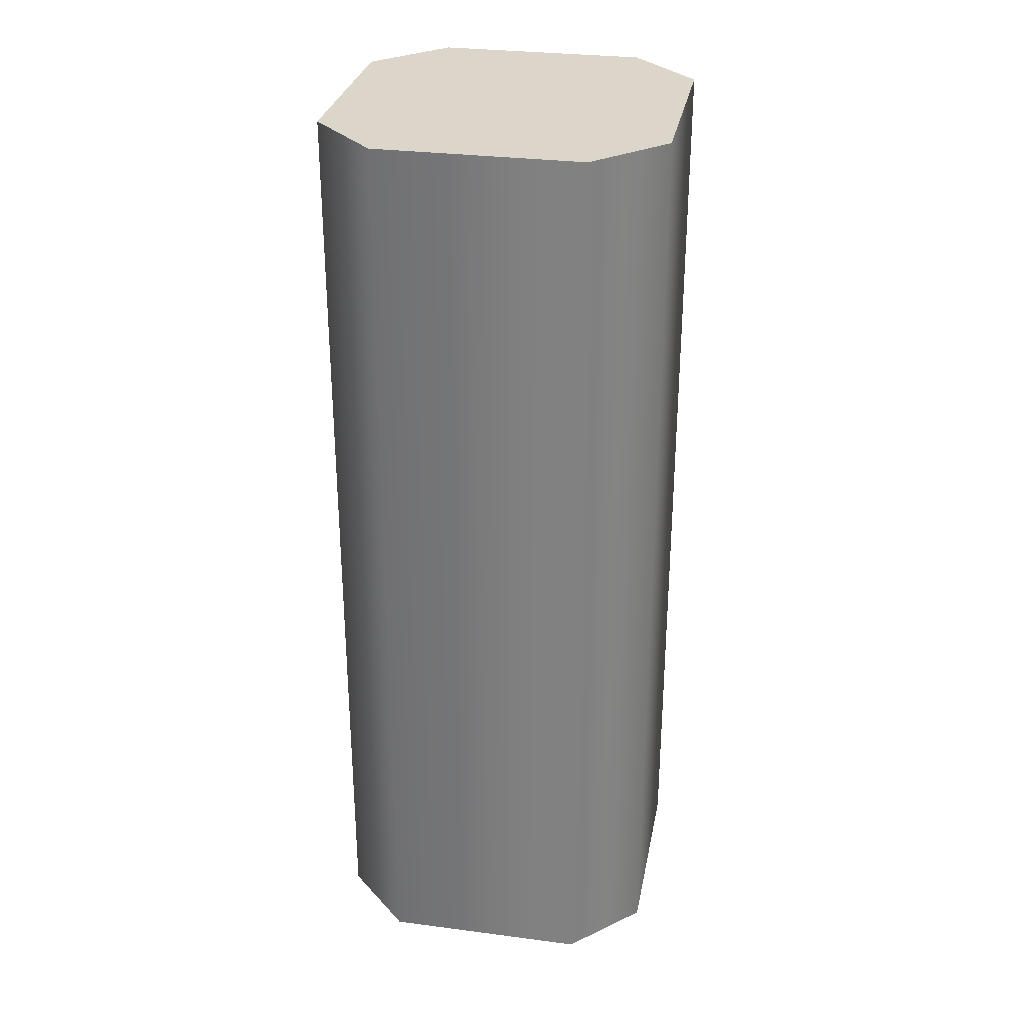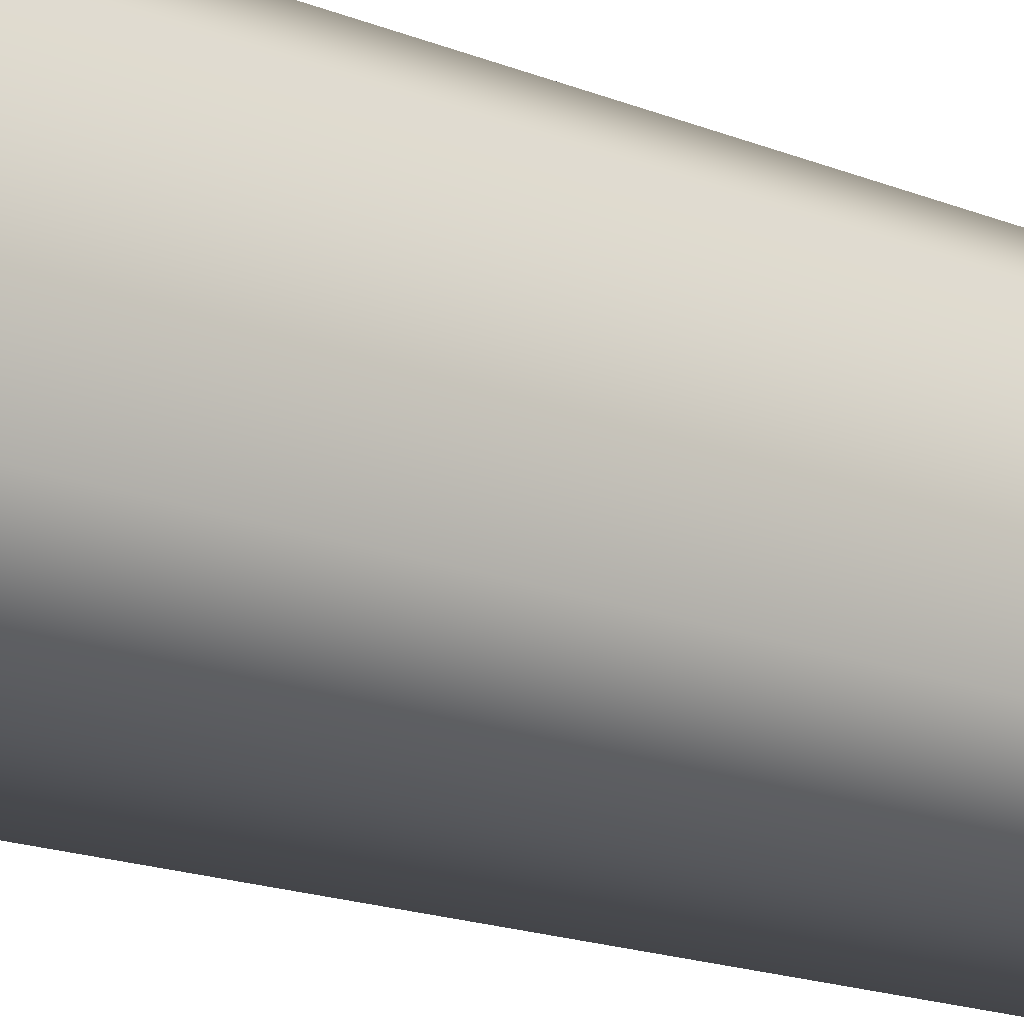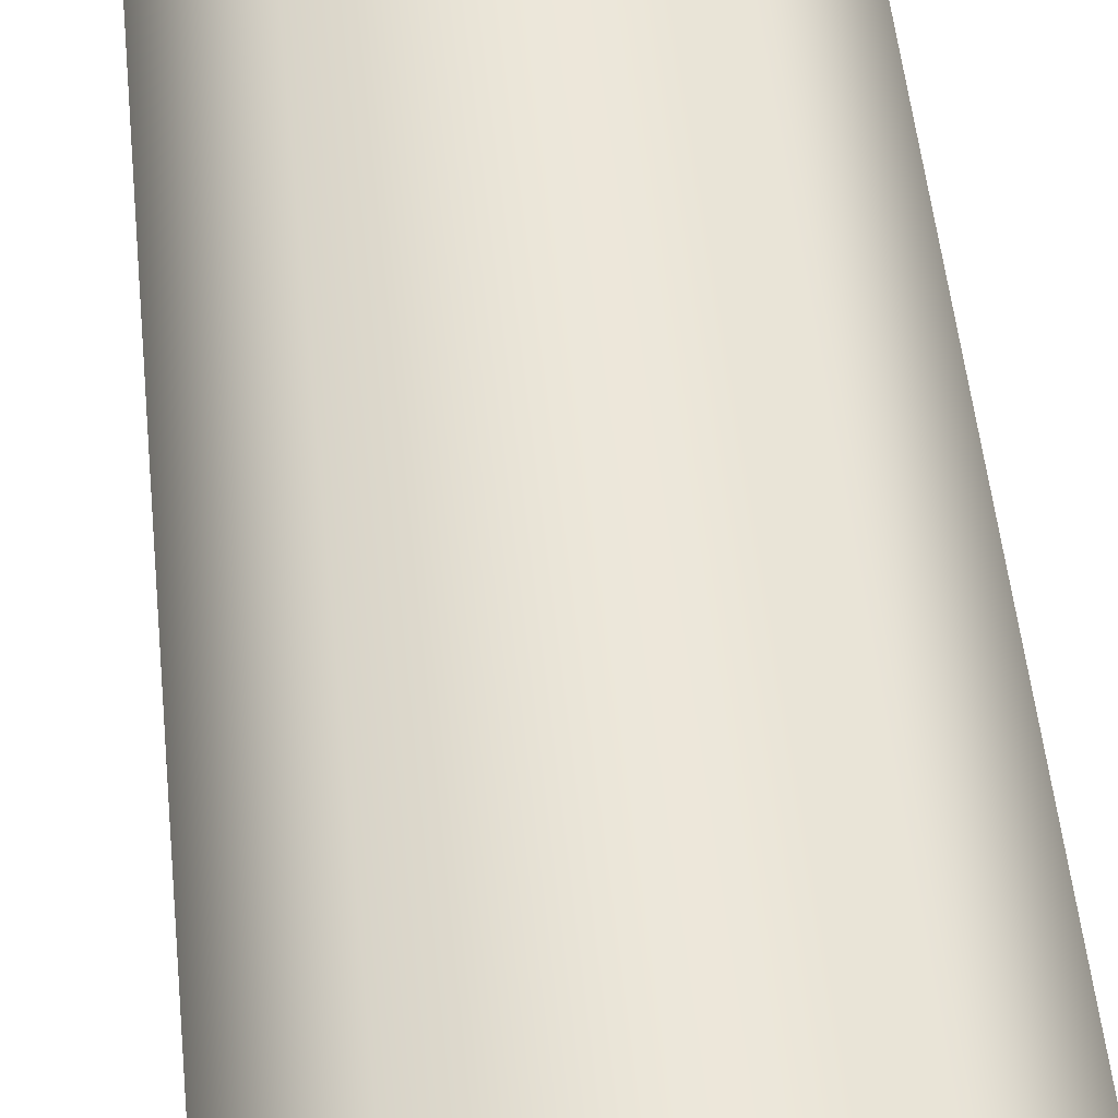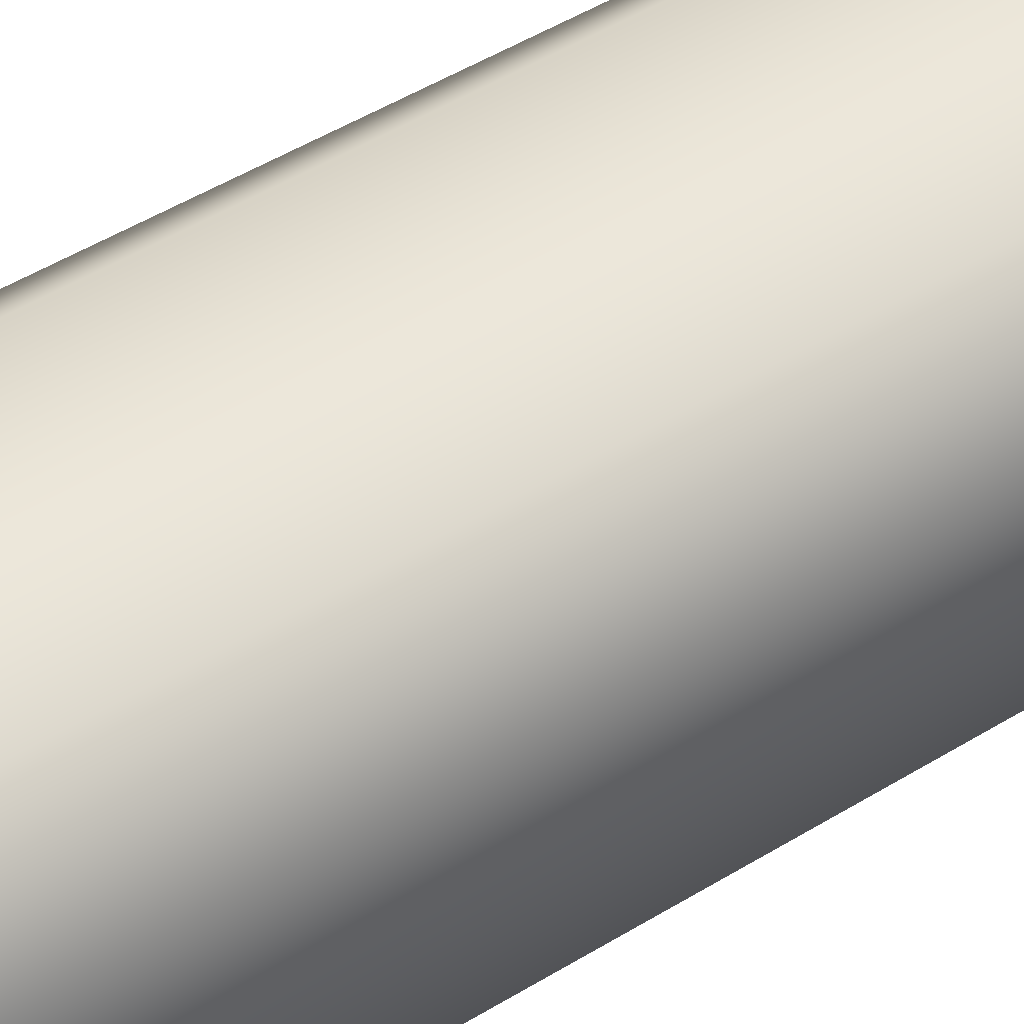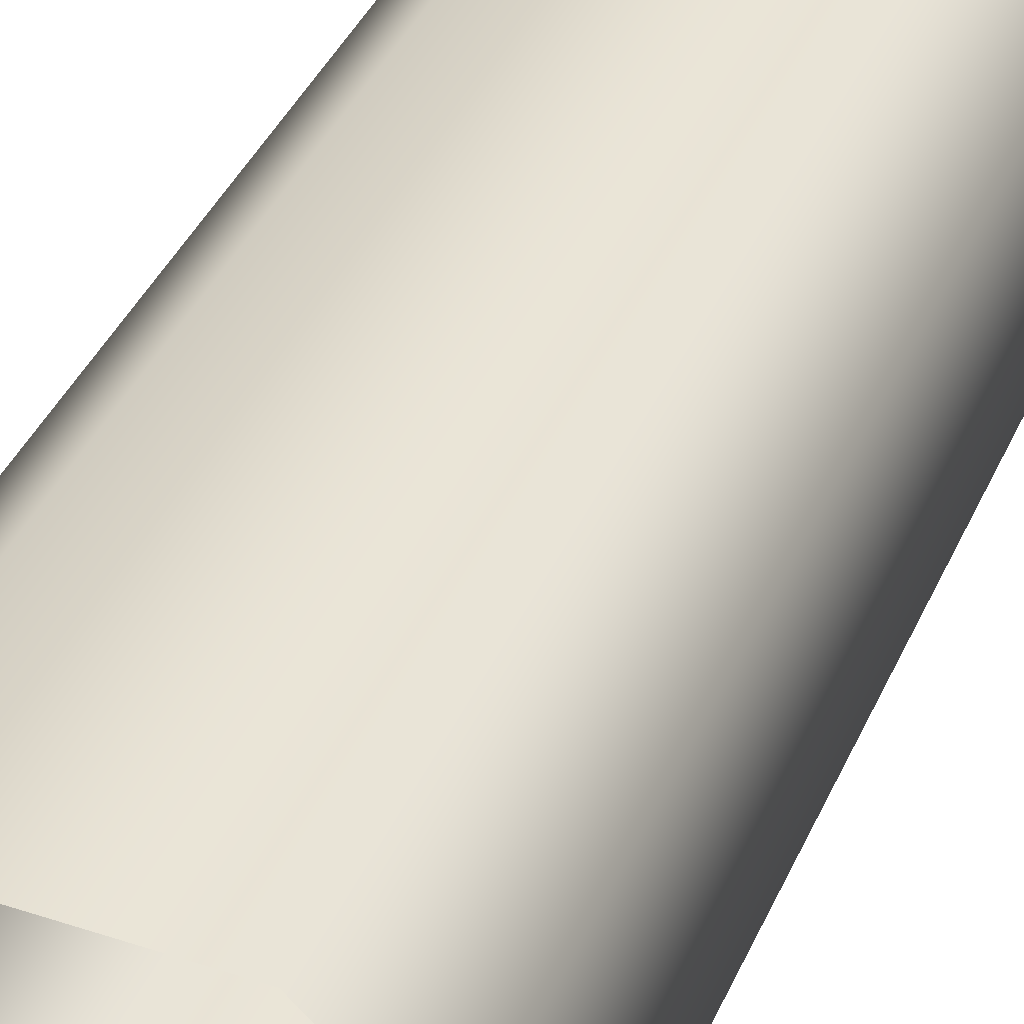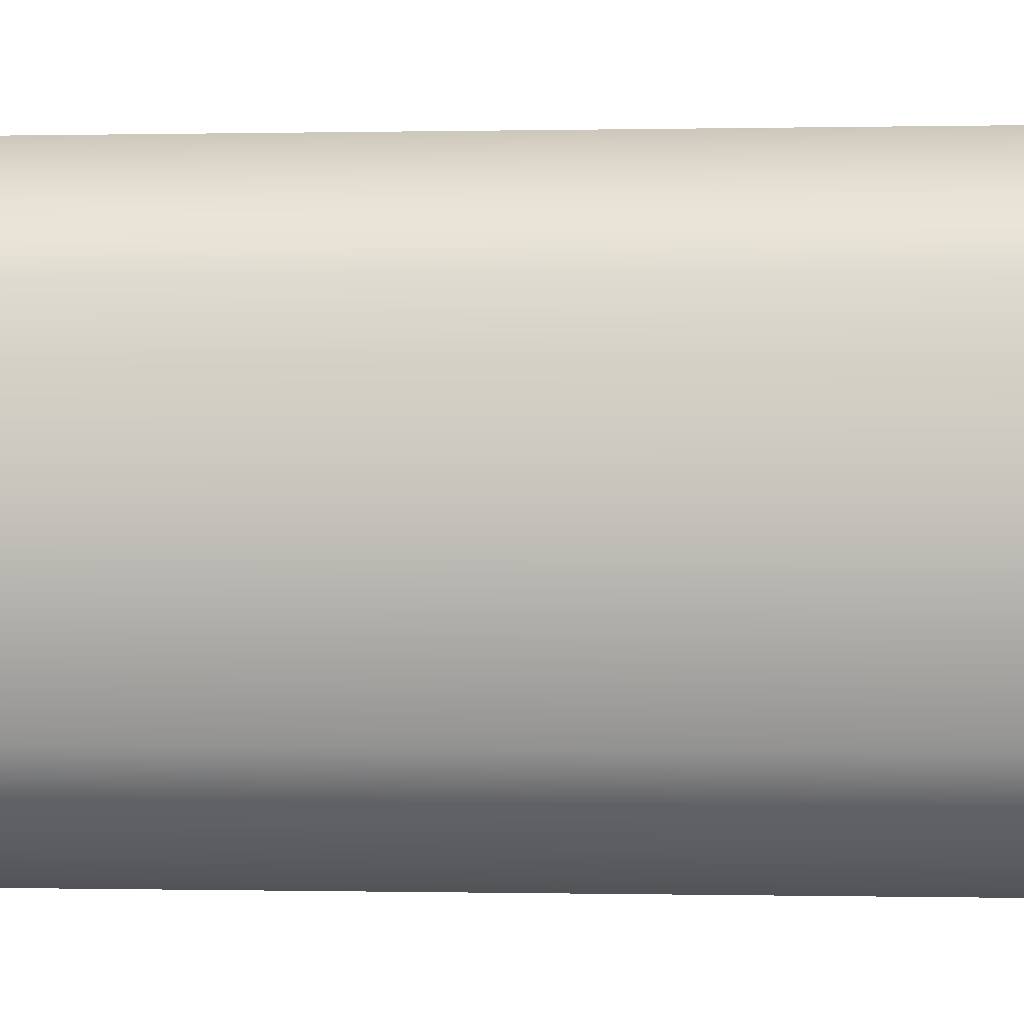
<metadata>
{"format":"obj","ext":"obj","renderer":"f3d","projection":"perspective","resolution":1024,"background":"white","views":[{"elev":29.9,"azim":-79.2,"up":"+Y"},{"elev":-18.8,"azim":53.3,"up":"+Z"},{"elev":49.9,"azim":174.4,"up":"+Z"},{"elev":52.9,"azim":-122.9,"up":"+Z"},{"elev":39.7,"azim":22.3,"up":"+Z"},{"elev":-0.1,"azim":-83.5,"up":"+Z"}]}
</metadata>
<code>
g Line387
v -6286 -924.6 1.336e+04
v -6286 -791.8 1.336e+04
v -6267 -791.8 1.338e+04
v -6267 -924.6 1.338e+04
v -6344 -924.6 1.336e+04
v -6344 -791.8 1.336e+04
v -6363 -924.6 1.338e+04
v -6363 -791.8 1.338e+04
v -6363 -924.6 1.344e+04
v -6363 -791.8 1.344e+04
v -6344 -924.6 1.346e+04
v -6344 -791.8 1.346e+04
v -6286 -924.6 1.346e+04
v -6286 -791.8 1.346e+04
v -6267 -924.6 1.344e+04
v -6267 -791.8 1.344e+04
v -6267 -924.6 1.338e+04
v -6267 -791.8 1.338e+04
v -6267 -659.1 1.344e+04
v -6267 -659.1 1.338e+04
v -6286 -659.1 1.336e+04
v -6344 -659.1 1.336e+04
v -6363 -659.1 1.338e+04
v -6363 -659.1 1.344e+04
v -6344 -659.1 1.346e+04
v -6286 -659.1 1.346e+04
v -6286 -659.1 1.336e+04
v -6267 -659.1 1.338e+04
v -6267 -791.8 1.338e+04
v -6286 -791.8 1.336e+04
v -6344 -659.1 1.336e+04
v -6344 -791.8 1.336e+04
v -6267 -659.1 1.338e+04
v -6267 -659.1 1.344e+04
v -6267 -791.8 1.344e+04
v -6267 -791.8 1.338e+04
v -6363 -659.1 1.338e+04
v -6363 -791.8 1.338e+04
v -6363 -659.1 1.344e+04
v -6363 -791.8 1.344e+04
v -6344 -659.1 1.346e+04
v -6344 -791.8 1.346e+04
v -6286 -659.1 1.346e+04
v -6286 -791.8 1.346e+04
f 23 24 19
f 25 19 24
f 19 25 26
f 20 21 19
f 22 19 21
f 19 22 23
f 1 3 4
f 3 1 2
f 5 2 1
f 2 5 6
f 7 6 5
f 6 7 8
f 9 8 7
f 8 9 10
f 11 10 9
f 10 11 12
f 13 12 11
f 12 13 14
f 15 14 13
f 14 15 16
f 17 16 15
f 16 17 18
f 28 29 27
f 30 27 29
f 27 30 31
f 32 31 30
f 31 32 37
f 38 37 32
f 37 38 39
f 40 39 38
f 39 40 41
f 42 41 40
f 41 42 43
f 44 43 42
f 43 44 34
f 35 34 44
f 34 35 33
f 36 33 35

</code>
